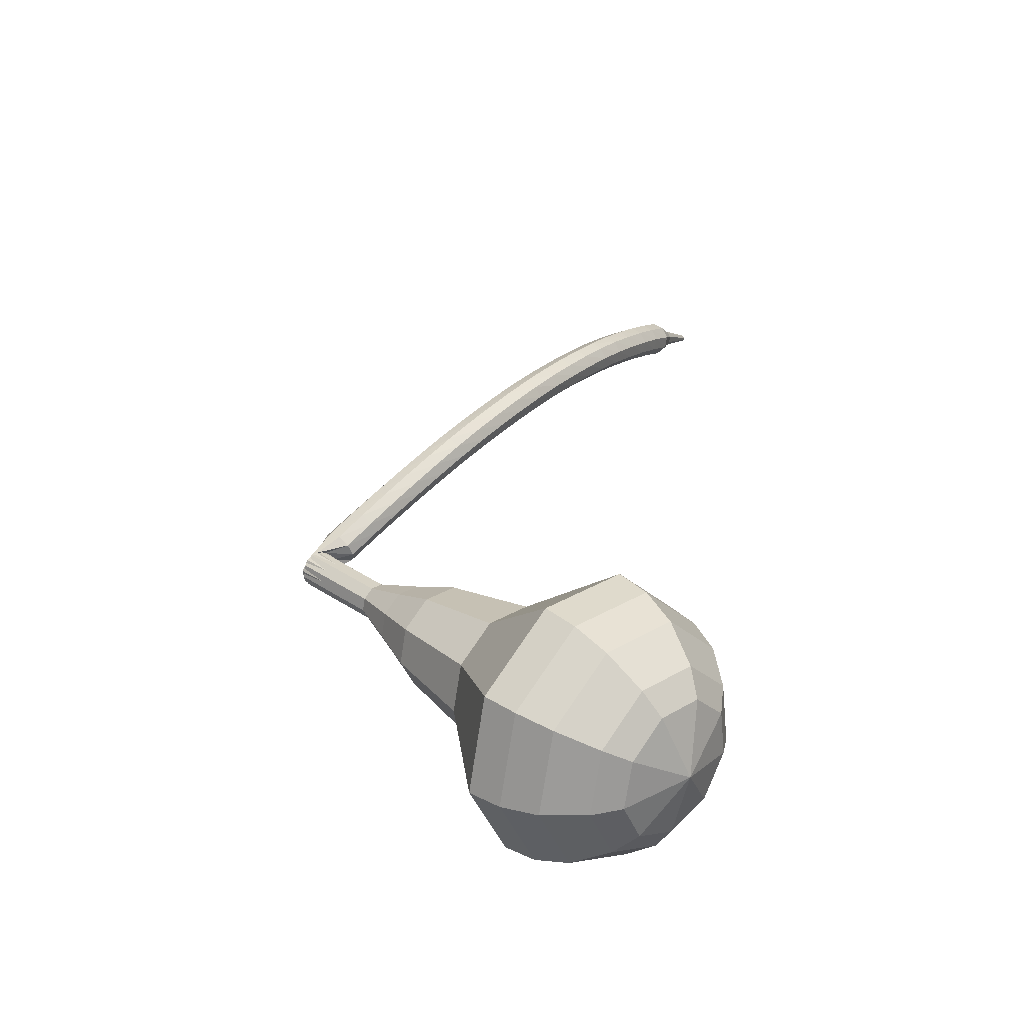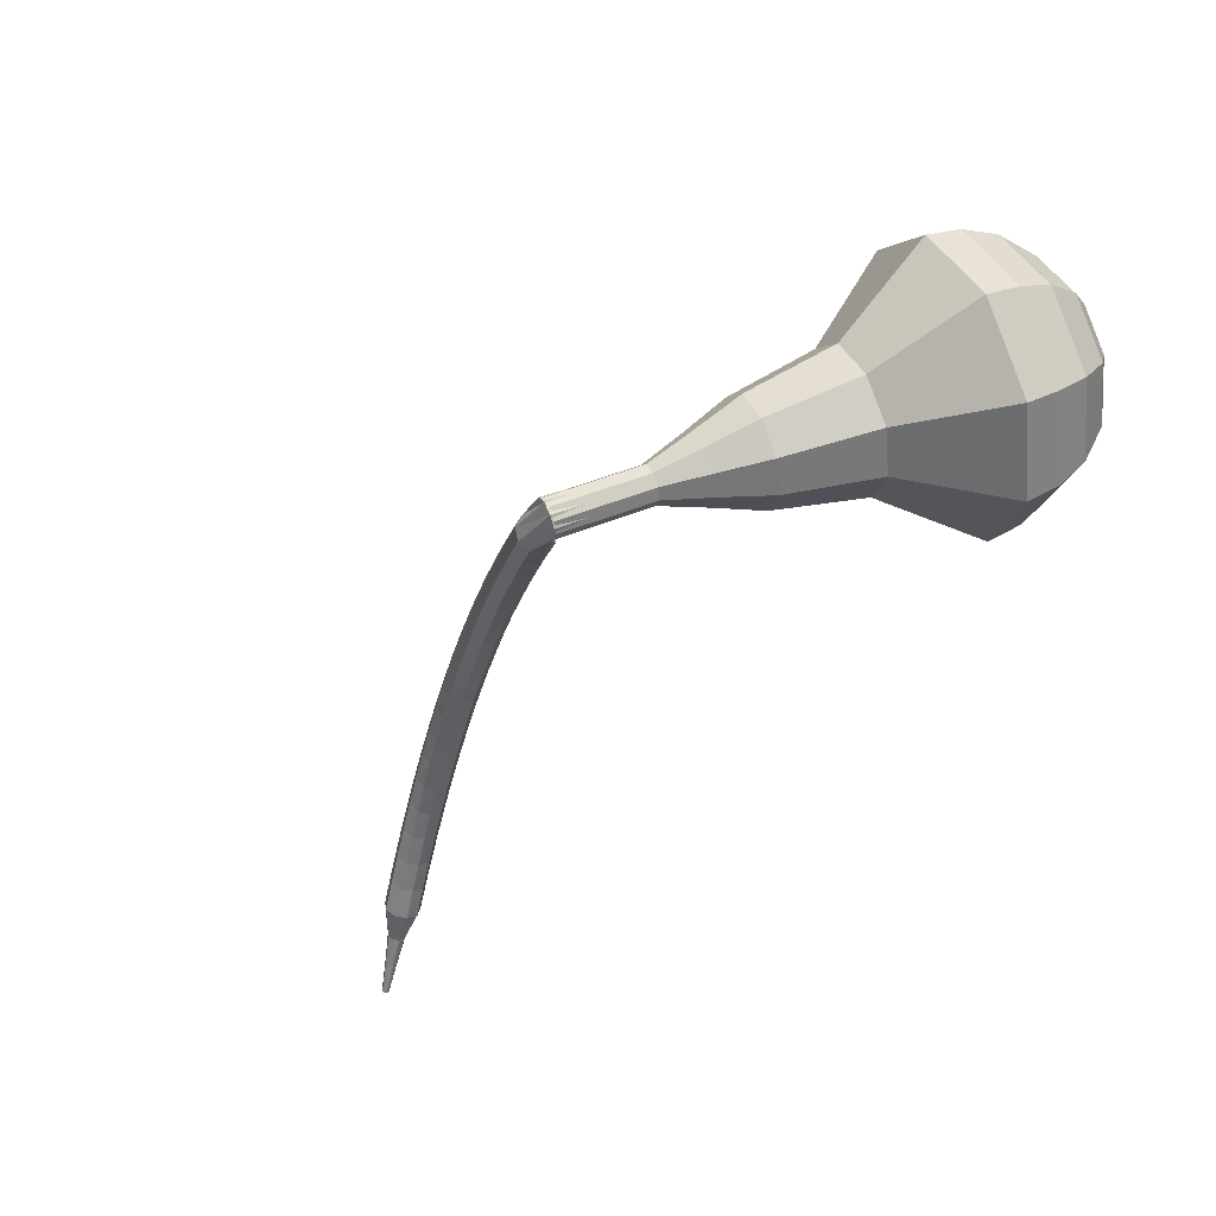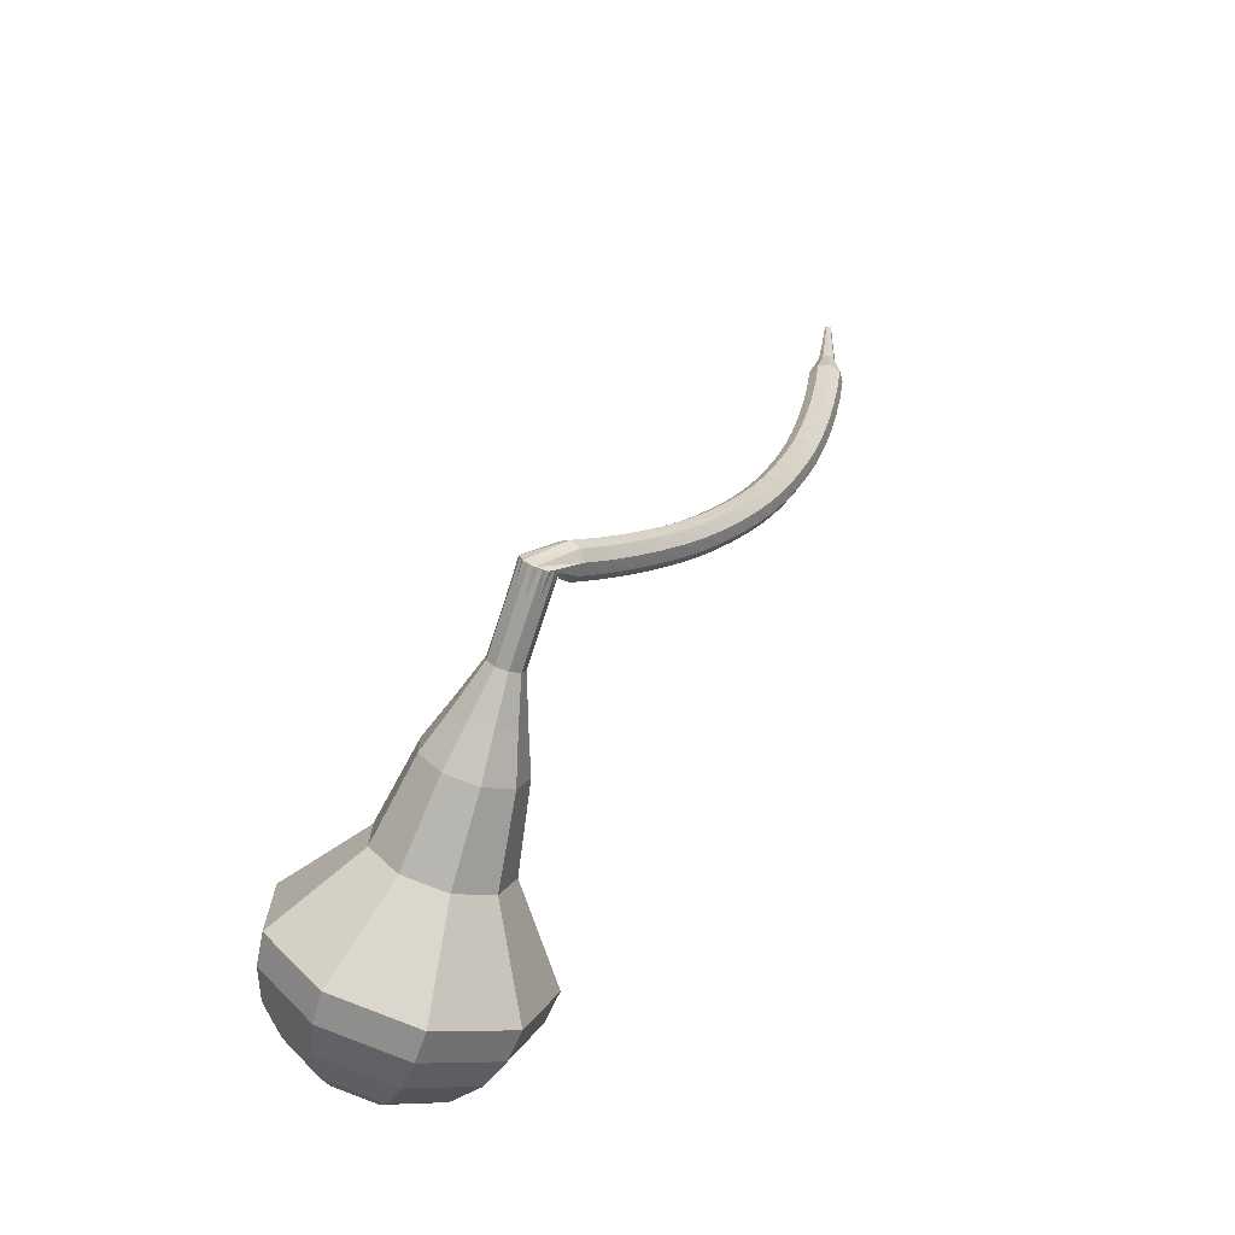
<metadata>
{"format":"obj","ext":"obj","renderer":"f3d","projection":"perspective","resolution":1024,"background":"white","views":[{"elev":59.8,"azim":92.5,"up":"+Y"},{"elev":-14.7,"azim":37.4,"up":"+Y"},{"elev":59.9,"azim":149.5,"up":"+Z"}]}
</metadata>
<code>
g tube1
v 168 138 166.9
v 165.4 137.7 164.7
v 162.8 139.5 163.6
v 161.3 142.5 164
v 161.7 145.4 165.8
v 163.8 146.7 168.1
v 166.5 145.9 169.9
v 168.7 143.3 170.3
v 169.3 140.2 169.2
v 168 138 166.9
v 167.8 139.4 166.3
v 165.9 139.2 164.7
v 164 140.5 163.8
v 162.9 142.8 164.1
v 163.2 144.8 165.4
v 164.7 145.8 167.1
v 166.7 145.2 168.4
v 168.3 143.3 168.7
v 168.7 141.1 167.9
v 167.8 139.4 166.3
v 166.4 142.8 165.6
v 166.4 142.8 165.6
v 166.4 142.8 165.6
v 166.4 142.8 165.6
v 166.4 142.8 165.6
v 166.4 142.8 165.6
v 166.4 142.8 165.6
v 166.4 142.8 165.6
v 166.4 142.8 165.6
v 166.4 142.8 165.6
v 149.6 133.2 185.7
v 149.4 132.7 185.3
v 149.5 132.1 185
v 149.9 131.6 185.1
v 150.4 131.4 185.5
v 150.8 131.6 186
v 150.9 132.2 186.4
v 150.6 132.8 186.5
v 150.1 133.2 186.2
v 149.6 133.2 185.7
v 148.6 133.2 184.6
v 149 133 184.1
v 149.2 132.4 183.8
v 149.2 131.8 183.9
v 148.9 131.3 184.3
v 148.5 131.3 184.8
v 148.1 131.7 185.2
v 148 132.4 185.3
v 148.2 133 185.1
v 148.6 133.2 184.6
v 147.1 133.1 183.4
v 147.5 132.9 182.9
v 147.7 132.4 182.6
v 147.7 131.7 182.7
v 147.5 131.2 183.1
v 147 131.2 183.7
v 146.7 131.6 184.1
v 146.5 132.2 184.2
v 146.7 132.9 183.9
v 147.1 133.1 183.4
v 145.5 132.9 182.2
v 146 132.8 181.7
v 146.3 132.2 181.5
v 146.3 131.5 181.6
v 146 131.1 182
v 145.6 131 182.5
v 145.2 131.4 182.9
v 145.1 132 183
v 145.2 132.7 182.7
v 145.5 132.9 182.2
v 144 132.7 181.1
v 144.5 132.5 180.6
v 144.8 132 180.3
v 144.8 131.3 180.4
v 144.6 130.8 180.8
v 144.2 130.8 181.4
v 143.8 131.1 181.8
v 143.6 131.8 181.9
v 143.7 132.4 181.6
v 144 132.7 181.1
v 142.5 132.4 180
v 143 132.3 179.4
v 143.3 131.7 179.2
v 143.4 131 179.3
v 143.2 130.5 179.7
v 142.8 130.5 180.2
v 142.3 130.8 180.6
v 142.1 131.5 180.7
v 142.2 132.1 180.5
v 142.5 132.4 180
v 141 132 178.8
v 141.5 131.9 178.3
v 141.8 131.4 178
v 141.9 130.7 178.1
v 141.8 130.2 178.6
v 141.4 130.1 179.1
v 140.9 130.4 179.5
v 140.7 131.1 179.6
v 140.7 131.7 179.3
v 141 132 178.8
v 139.5 131.5 177.7
v 140 131.4 177.2
v 140.4 131 176.9
v 140.5 130.3 177
v 140.4 129.8 177.4
v 140 129.6 178
v 139.5 130 178.4
v 139.3 130.6 178.5
v 139.3 131.2 178.2
v 139.5 131.5 177.7
v 138.1 131 176.6
v 138.5 130.9 176.1
v 138.9 130.4 175.8
v 139.1 129.8 175.9
v 139 129.3 176.4
v 138.6 129.1 176.9
v 138.2 129.4 177.3
v 137.9 130 177.4
v 137.8 130.6 177.2
v 138.1 131 176.6
v 136.6 130.4 175.6
v 137.1 130.3 175
v 137.5 129.9 174.8
v 137.7 129.2 174.9
v 137.6 128.7 175.3
v 137.3 128.5 175.8
v 136.8 128.8 176.3
v 136.5 129.4 176.4
v 136.4 130 176.1
v 136.6 130.4 175.6
v 135.2 129.7 174.5
v 135.6 129.6 174
v 136.1 129.2 173.7
v 136.3 128.6 173.8
v 136.3 128 174.2
v 135.9 127.9 174.8
v 135.5 128.1 175.2
v 135.1 128.7 175.3
v 135 129.3 175.1
v 135.2 129.7 174.5
v 133.8 128.9 173.5
v 134.2 128.9 173
v 134.7 128.4 172.7
v 135 127.8 172.8
v 135 127.3 173.2
v 134.6 127.1 173.8
v 134.2 127.4 174.2
v 133.8 127.9 174.3
v 133.6 128.5 174
v 133.8 128.9 173.5
v 132.4 128 172.5
v 132.8 128 172
v 133.3 127.6 171.7
v 133.6 127 171.8
v 133.7 126.5 172.2
v 133.4 126.3 172.8
v 132.9 126.5 173.2
v 132.5 127 173.3
v 132.3 127.6 173.1
v 132.4 128 172.5
v 131.1 127.1 171.5
v 131.5 127.1 171
v 132 126.7 170.7
v 132.3 126.1 170.8
v 132.4 125.6 171.2
v 132.1 125.4 171.8
v 131.6 125.6 172.3
v 131.2 126.1 172.4
v 131 126.7 172.1
v 131.1 127.1 171.5
v 129.8 126.1 170.6
v 130.2 126.1 170
v 130.7 125.7 169.7
v 131.1 125.2 169.8
v 131.1 124.7 170.3
v 130.9 124.5 170.9
v 130.4 124.6 171.3
v 129.9 125.1 171.5
v 129.7 125.7 171.2
v 129.8 126.1 170.6
v 128.5 125 169.7
v 128.9 125 169.1
v 129.4 124.7 168.8
v 129.8 124.1 168.9
v 129.9 123.7 169.4
v 129.7 123.4 170
v 129.2 123.6 170.5
v 128.7 124.1 170.6
v 128.4 124.6 170.3
v 128.5 125 169.7
v 127.3 123.8 168.8
v 127.7 123.9 168.2
v 128.2 123.6 167.9
v 128.6 123 168.1
v 128.8 122.6 168.5
v 128.5 122.3 169.1
v 128 122.5 169.6
v 127.5 122.9 169.7
v 127.2 123.5 169.4
v 127.3 123.8 168.8
v 126.1 122.6 168
v 126.5 122.7 167.4
v 127 122.4 167.1
v 127.4 121.9 167.2
v 127.6 121.4 167.7
v 127.4 121.2 168.3
v 126.9 121.3 168.8
v 126.4 121.7 168.9
v 126.1 122.2 168.6
v 126.1 122.6 168
v 124.9 121.3 167.2
v 125.3 121.4 166.6
v 125.8 121.1 166.3
v 126.3 120.6 166.4
v 126.5 120.2 166.9
v 126.3 120 167.5
v 125.8 120.1 167.9
v 125.3 120.5 168.1
v 124.9 121 167.7
v 124.9 121.3 167.2
v 123.8 120 166.4
v 124.1 120 165.8
v 124.7 119.8 165.5
v 125.2 119.3 165.6
v 125.4 118.9 166.1
v 125.2 118.7 166.7
v 124.8 118.8 167.2
v 124.2 119.2 167.3
v 123.8 119.6 167
v 123.8 120 166.4
v 123.1 118.3 165.6
v 123.3 118.3 165.4
v 123.6 118.2 165.2
v 123.8 118 165.2
v 123.9 117.8 165.5
v 123.9 117.7 165.8
v 123.6 117.7 166
v 123.4 117.9 166.1
v 123.2 118.1 165.9
v 123.1 118.3 165.6
v 122.2 116.8 164.9
v 122.3 116.8 164.7
v 122.5 116.7 164.6
v 122.7 116.6 164.7
v 122.8 116.4 164.8
v 122.7 116.4 165
v 122.6 116.4 165.2
v 122.4 116.5 165.2
v 122.3 116.7 165.1
v 122.2 116.8 164.9
v 121.3 115.3 164.2
v 121.4 115.3 164.1
v 121.5 115.2 164
v 121.6 115.2 164.1
v 121.7 115.1 164.2
v 121.6 115 164.3
v 121.5 115.1 164.4
v 121.4 115.1 164.4
v 121.3 115.2 164.3
v 121.3 115.3 164.2
f 1 2 12
f 12 11 1
f 2 3 13
f 13 12 2
f 3 4 14
f 14 13 3
f 4 5 15
f 15 14 4
f 5 6 16
f 16 15 5
f 6 7 17
f 17 16 6
f 7 8 18
f 18 17 7
f 8 9 19
f 19 18 8
f 9 10 20
f 20 19 9
f 11 12 22
f 22 21 11
f 12 13 23
f 23 22 12
f 13 14 24
f 24 23 13
f 14 15 25
f 25 24 14
f 15 16 26
f 26 25 15
f 16 17 27
f 27 26 16
f 17 18 28
f 28 27 17
f 18 19 29
f 29 28 18
f 19 20 30
f 30 29 19
f 21 22 32
f 32 31 21
f 22 23 33
f 33 32 22
f 23 24 34
f 34 33 23
f 24 25 35
f 35 34 24
f 25 26 36
f 36 35 25
f 26 27 37
f 37 36 26
f 27 28 38
f 38 37 27
f 28 29 39
f 39 38 28
f 29 30 40
f 40 39 29
f 31 32 42
f 42 41 31
f 32 33 43
f 43 42 32
f 33 34 44
f 44 43 33
f 34 35 45
f 45 44 34
f 35 36 46
f 46 45 35
f 36 37 47
f 47 46 36
f 37 38 48
f 48 47 37
f 38 39 49
f 49 48 38
f 39 40 50
f 50 49 39
f 41 42 52
f 52 51 41
f 42 43 53
f 53 52 42
f 43 44 54
f 54 53 43
f 44 45 55
f 55 54 44
f 45 46 56
f 56 55 45
f 46 47 57
f 57 56 46
f 47 48 58
f 58 57 47
f 48 49 59
f 59 58 48
f 49 50 60
f 60 59 49
f 51 52 62
f 62 61 51
f 52 53 63
f 63 62 52
f 53 54 64
f 64 63 53
f 54 55 65
f 65 64 54
f 55 56 66
f 66 65 55
f 56 57 67
f 67 66 56
f 57 58 68
f 68 67 57
f 58 59 69
f 69 68 58
f 59 60 70
f 70 69 59
f 61 62 72
f 72 71 61
f 62 63 73
f 73 72 62
f 63 64 74
f 74 73 63
f 64 65 75
f 75 74 64
f 65 66 76
f 76 75 65
f 66 67 77
f 77 76 66
f 67 68 78
f 78 77 67
f 68 69 79
f 79 78 68
f 69 70 80
f 80 79 69
f 71 72 82
f 82 81 71
f 72 73 83
f 83 82 72
f 73 74 84
f 84 83 73
f 74 75 85
f 85 84 74
f 75 76 86
f 86 85 75
f 76 77 87
f 87 86 76
f 77 78 88
f 88 87 77
f 78 79 89
f 89 88 78
f 79 80 90
f 90 89 79
f 81 82 92
f 92 91 81
f 82 83 93
f 93 92 82
f 83 84 94
f 94 93 83
f 84 85 95
f 95 94 84
f 85 86 96
f 96 95 85
f 86 87 97
f 97 96 86
f 87 88 98
f 98 97 87
f 88 89 99
f 99 98 88
f 89 90 100
f 100 99 89
f 91 92 102
f 102 101 91
f 92 93 103
f 103 102 92
f 93 94 104
f 104 103 93
f 94 95 105
f 105 104 94
f 95 96 106
f 106 105 95
f 96 97 107
f 107 106 96
f 97 98 108
f 108 107 97
f 98 99 109
f 109 108 98
f 99 100 110
f 110 109 99
f 101 102 112
f 112 111 101
f 102 103 113
f 113 112 102
f 103 104 114
f 114 113 103
f 104 105 115
f 115 114 104
f 105 106 116
f 116 115 105
f 106 107 117
f 117 116 106
f 107 108 118
f 118 117 107
f 108 109 119
f 119 118 108
f 109 110 120
f 120 119 109
f 111 112 122
f 122 121 111
f 112 113 123
f 123 122 112
f 113 114 124
f 124 123 113
f 114 115 125
f 125 124 114
f 115 116 126
f 126 125 115
f 116 117 127
f 127 126 116
f 117 118 128
f 128 127 117
f 118 119 129
f 129 128 118
f 119 120 130
f 130 129 119
f 121 122 132
f 132 131 121
f 122 123 133
f 133 132 122
f 123 124 134
f 134 133 123
f 124 125 135
f 135 134 124
f 125 126 136
f 136 135 125
f 126 127 137
f 137 136 126
f 127 128 138
f 138 137 127
f 128 129 139
f 139 138 128
f 129 130 140
f 140 139 129
f 131 132 142
f 142 141 131
f 132 133 143
f 143 142 132
f 133 134 144
f 144 143 133
f 134 135 145
f 145 144 134
f 135 136 146
f 146 145 135
f 136 137 147
f 147 146 136
f 137 138 148
f 148 147 137
f 138 139 149
f 149 148 138
f 139 140 150
f 150 149 139
f 141 142 152
f 152 151 141
f 142 143 153
f 153 152 142
f 143 144 154
f 154 153 143
f 144 145 155
f 155 154 144
f 145 146 156
f 156 155 145
f 146 147 157
f 157 156 146
f 147 148 158
f 158 157 147
f 148 149 159
f 159 158 148
f 149 150 160
f 160 159 149
f 151 152 162
f 162 161 151
f 152 153 163
f 163 162 152
f 153 154 164
f 164 163 153
f 154 155 165
f 165 164 154
f 155 156 166
f 166 165 155
f 156 157 167
f 167 166 156
f 157 158 168
f 168 167 157
f 158 159 169
f 169 168 158
f 159 160 170
f 170 169 159
f 161 162 172
f 172 171 161
f 162 163 173
f 173 172 162
f 163 164 174
f 174 173 163
f 164 165 175
f 175 174 164
f 165 166 176
f 176 175 165
f 166 167 177
f 177 176 166
f 167 168 178
f 178 177 167
f 168 169 179
f 179 178 168
f 169 170 180
f 180 179 169
f 171 172 182
f 182 181 171
f 172 173 183
f 183 182 172
f 173 174 184
f 184 183 173
f 174 175 185
f 185 184 174
f 175 176 186
f 186 185 175
f 176 177 187
f 187 186 176
f 177 178 188
f 188 187 177
f 178 179 189
f 189 188 178
f 179 180 190
f 190 189 179
f 181 182 192
f 192 191 181
f 182 183 193
f 193 192 182
f 183 184 194
f 194 193 183
f 184 185 195
f 195 194 184
f 185 186 196
f 196 195 185
f 186 187 197
f 197 196 186
f 187 188 198
f 198 197 187
f 188 189 199
f 199 198 188
f 189 190 200
f 200 199 189
f 191 192 202
f 202 201 191
f 192 193 203
f 203 202 192
f 193 194 204
f 204 203 193
f 194 195 205
f 205 204 194
f 195 196 206
f 206 205 195
f 196 197 207
f 207 206 196
f 197 198 208
f 208 207 197
f 198 199 209
f 209 208 198
f 199 200 210
f 210 209 199
f 201 202 212
f 212 211 201
f 202 203 213
f 213 212 202
f 203 204 214
f 214 213 203
f 204 205 215
f 215 214 204
f 205 206 216
f 216 215 205
f 206 207 217
f 217 216 206
f 207 208 218
f 218 217 207
f 208 209 219
f 219 218 208
f 209 210 220
f 220 219 209
f 211 212 222
f 222 221 211
f 212 213 223
f 223 222 212
f 213 214 224
f 224 223 213
f 214 215 225
f 225 224 214
f 215 216 226
f 226 225 215
f 216 217 227
f 227 226 216
f 217 218 228
f 228 227 217
f 218 219 229
f 229 228 218
f 219 220 230
f 230 229 219
f 221 222 232
f 232 231 221
f 222 223 233
f 233 232 222
f 223 224 234
f 234 233 223
f 224 225 235
f 235 234 224
f 225 226 236
f 236 235 225
f 226 227 237
f 237 236 226
f 227 228 238
f 238 237 227
f 228 229 239
f 239 238 228
f 229 230 240
f 240 239 229
f 231 232 242
f 242 241 231
f 232 233 243
f 243 242 232
f 233 234 244
f 244 243 233
f 234 235 245
f 245 244 234
f 235 236 246
f 246 245 235
f 236 237 247
f 247 246 236
f 237 238 248
f 248 247 237
f 238 239 249
f 249 248 238
f 239 240 250
f 250 249 239
f 241 242 252
f 252 251 241
f 242 243 253
f 253 252 242
f 243 244 254
f 254 253 243
f 244 245 255
f 255 254 244
f 245 246 256
f 256 255 245
f 246 247 257
f 257 256 246
f 247 248 258
f 258 257 247
f 248 249 259
f 259 258 248
f 249 250 260
f 260 259 249
v 150.7 131.5 185.7
v 150.1 131.4 185.3
v 149.6 131.8 185.1
v 149.3 132.4 185.1
v 149.4 133 185.5
v 149.8 133.2 186
v 150.4 133.1 186.3
v 150.8 132.5 186.4
v 150.9 131.9 186.2
v 150.7 131.5 185.7
v 152.1 132.4 183.9
v 151.6 132.4 183.4
v 151.1 132.7 183.2
v 150.8 133.3 183.3
v 150.9 133.9 183.7
v 151.3 134.2 184.1
v 151.9 134 184.5
v 152.3 133.5 184.6
v 152.4 132.9 184.3
v 152.1 132.4 183.9
v 153.6 133.4 182.1
v 153.1 133.3 181.6
v 152.6 133.7 181.4
v 152.3 134.3 181.5
v 152.4 134.9 181.8
v 152.8 135.2 182.3
v 153.3 135 182.7
v 153.8 134.5 182.7
v 153.9 133.8 182.5
v 153.6 133.4 182.1
v 155.6 133.6 180.2
v 154.6 133.5 179.4
v 153.6 134.2 178.9
v 153.1 135.3 179.1
v 153.2 136.4 179.8
v 154 136.9 180.7
v 155 136.6 181.3
v 155.9 135.6 181.5
v 156.1 134.5 181
v 155.6 133.6 180.2
v 157.6 133.8 178.4
v 156.1 133.6 177.1
v 154.6 134.7 176.5
v 153.8 136.4 176.7
v 154 138 177.7
v 155.2 138.7 179
v 156.8 138.3 180.1
v 158 136.8 180.3
v 158.3 135.1 179.6
v 157.6 133.8 178.4
v 161.1 134.9 174.7
v 159.1 134.7 173
v 157.1 136.1 172.1
v 156 138.4 172.4
v 156.3 140.5 173.8
v 157.9 141.5 175.6
v 160 140.9 176.9
v 161.6 139 177.2
v 162.1 136.6 176.4
v 161.1 134.9 174.7
v 166.1 133.7 171
v 162.2 133.3 167.7
v 158.2 136 165.9
v 156 140.6 166.5
v 156.6 144.9 169.2
v 159.7 146.9 172.8
v 163.9 145.7 175.5
v 167.2 141.8 176.1
v 168 137.1 174.3
v 166.1 133.7 171
v 167 134.6 169.6
v 163.3 134.2 166.4
v 159.4 136.8 164.7
v 157.3 141.3 165.3
v 157.9 145.5 167.9
v 160.9 147.4 171.4
v 164.9 146.2 174
v 168.1 142.5 174.6
v 168.9 137.9 172.9
v 167 134.6 169.6
v 167.7 136 168.3
v 164.4 135.6 165.4
v 160.9 138 163.9
v 159 141.9 164.4
v 159.5 145.7 166.8
v 162.2 147.4 169.8
v 165.8 146.3 172.2
v 168.7 143 172.7
v 169.4 138.9 171.2
v 167.7 136 168.3
v 168 138 166.9
v 165.4 137.7 164.7
v 162.8 139.5 163.6
v 161.3 142.5 164
v 161.7 145.4 165.8
v 163.8 146.7 168.1
v 166.5 145.9 169.9
v 168.7 143.3 170.3
v 169.3 140.2 169.2
v 168 138 166.9
v 167.8 139.4 166.3
v 165.9 139.2 164.7
v 164 140.5 163.8
v 162.9 142.8 164.1
v 163.2 144.8 165.4
v 164.7 145.8 167.1
v 166.7 145.2 168.4
v 168.3 143.3 168.7
v 168.7 141.1 167.9
v 167.8 139.4 166.3
v 166.4 142.8 165.6
v 166.4 142.8 165.6
v 166.4 142.8 165.6
v 166.4 142.8 165.6
v 166.4 142.8 165.6
v 166.4 142.8 165.6
v 166.4 142.8 165.6
v 166.4 142.8 165.6
v 166.4 142.8 165.6
v 166.4 142.8 165.6
f 261 262 272
f 272 271 261
f 262 263 273
f 273 272 262
f 263 264 274
f 274 273 263
f 264 265 275
f 275 274 264
f 265 266 276
f 276 275 265
f 266 267 277
f 277 276 266
f 267 268 278
f 278 277 267
f 268 269 279
f 279 278 268
f 269 270 280
f 280 279 269
f 271 272 282
f 282 281 271
f 272 273 283
f 283 282 272
f 273 274 284
f 284 283 273
f 274 275 285
f 285 284 274
f 275 276 286
f 286 285 275
f 276 277 287
f 287 286 276
f 277 278 288
f 288 287 277
f 278 279 289
f 289 288 278
f 279 280 290
f 290 289 279
f 281 282 292
f 292 291 281
f 282 283 293
f 293 292 282
f 283 284 294
f 294 293 283
f 284 285 295
f 295 294 284
f 285 286 296
f 296 295 285
f 286 287 297
f 297 296 286
f 287 288 298
f 298 297 287
f 288 289 299
f 299 298 288
f 289 290 300
f 300 299 289
f 291 292 302
f 302 301 291
f 292 293 303
f 303 302 292
f 293 294 304
f 304 303 293
f 294 295 305
f 305 304 294
f 295 296 306
f 306 305 295
f 296 297 307
f 307 306 296
f 297 298 308
f 308 307 297
f 298 299 309
f 309 308 298
f 299 300 310
f 310 309 299
f 301 302 312
f 312 311 301
f 302 303 313
f 313 312 302
f 303 304 314
f 314 313 303
f 304 305 315
f 315 314 304
f 305 306 316
f 316 315 305
f 306 307 317
f 317 316 306
f 307 308 318
f 318 317 307
f 308 309 319
f 319 318 308
f 309 310 320
f 320 319 309
f 311 312 322
f 322 321 311
f 312 313 323
f 323 322 312
f 313 314 324
f 324 323 313
f 314 315 325
f 325 324 314
f 315 316 326
f 326 325 315
f 316 317 327
f 327 326 316
f 317 318 328
f 328 327 317
f 318 319 329
f 329 328 318
f 319 320 330
f 330 329 319
f 321 322 332
f 332 331 321
f 322 323 333
f 333 332 322
f 323 324 334
f 334 333 323
f 324 325 335
f 335 334 324
f 325 326 336
f 336 335 325
f 326 327 337
f 337 336 326
f 327 328 338
f 338 337 327
f 328 329 339
f 339 338 328
f 329 330 340
f 340 339 329
f 331 332 342
f 342 341 331
f 332 333 343
f 343 342 332
f 333 334 344
f 344 343 333
f 334 335 345
f 345 344 334
f 335 336 346
f 346 345 335
f 336 337 347
f 347 346 336
f 337 338 348
f 348 347 337
f 338 339 349
f 349 348 338
f 339 340 350
f 350 349 339
f 341 342 352
f 352 351 341
f 342 343 353
f 353 352 342
f 343 344 354
f 354 353 343
f 344 345 355
f 355 354 344
f 345 346 356
f 356 355 345
f 346 347 357
f 357 356 346
f 347 348 358
f 358 357 347
f 348 349 359
f 359 358 348
f 349 350 360
f 360 359 349
f 351 352 362
f 362 361 351
f 352 353 363
f 363 362 352
f 353 354 364
f 364 363 353
f 354 355 365
f 365 364 354
f 355 356 366
f 366 365 355
f 356 357 367
f 367 366 356
f 357 358 368
f 368 367 357
f 358 359 369
f 369 368 358
f 359 360 370
f 370 369 359
f 361 362 372
f 372 371 361
f 362 363 373
f 373 372 362
f 363 364 374
f 374 373 363
f 364 365 375
f 375 374 364
f 365 366 376
f 376 375 365
f 366 367 377
f 377 376 366
f 367 368 378
f 378 377 367
f 368 369 379
f 379 378 368
f 369 370 380
f 380 379 369
g

</code>
